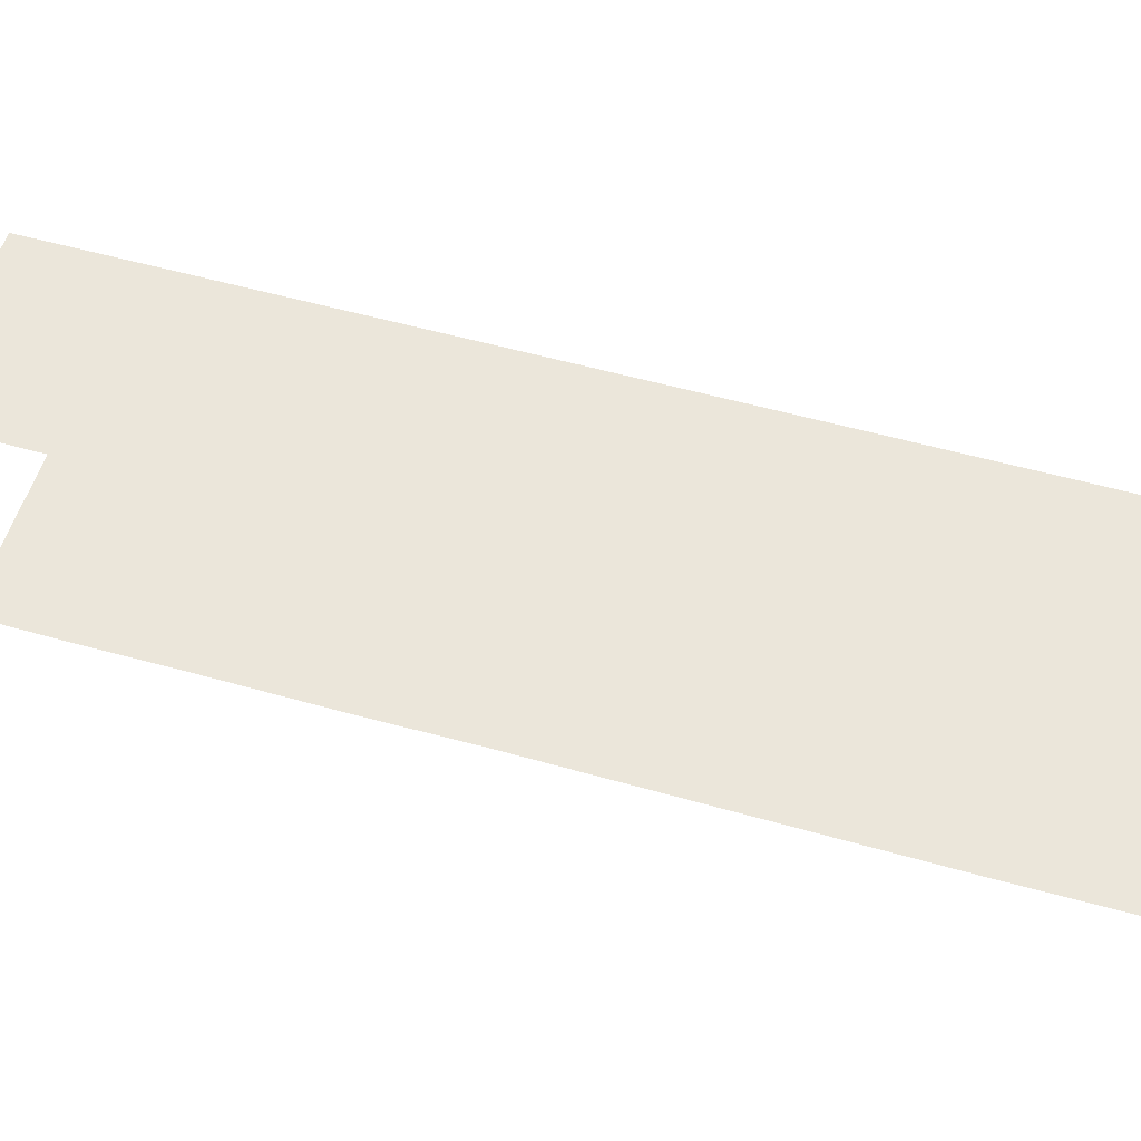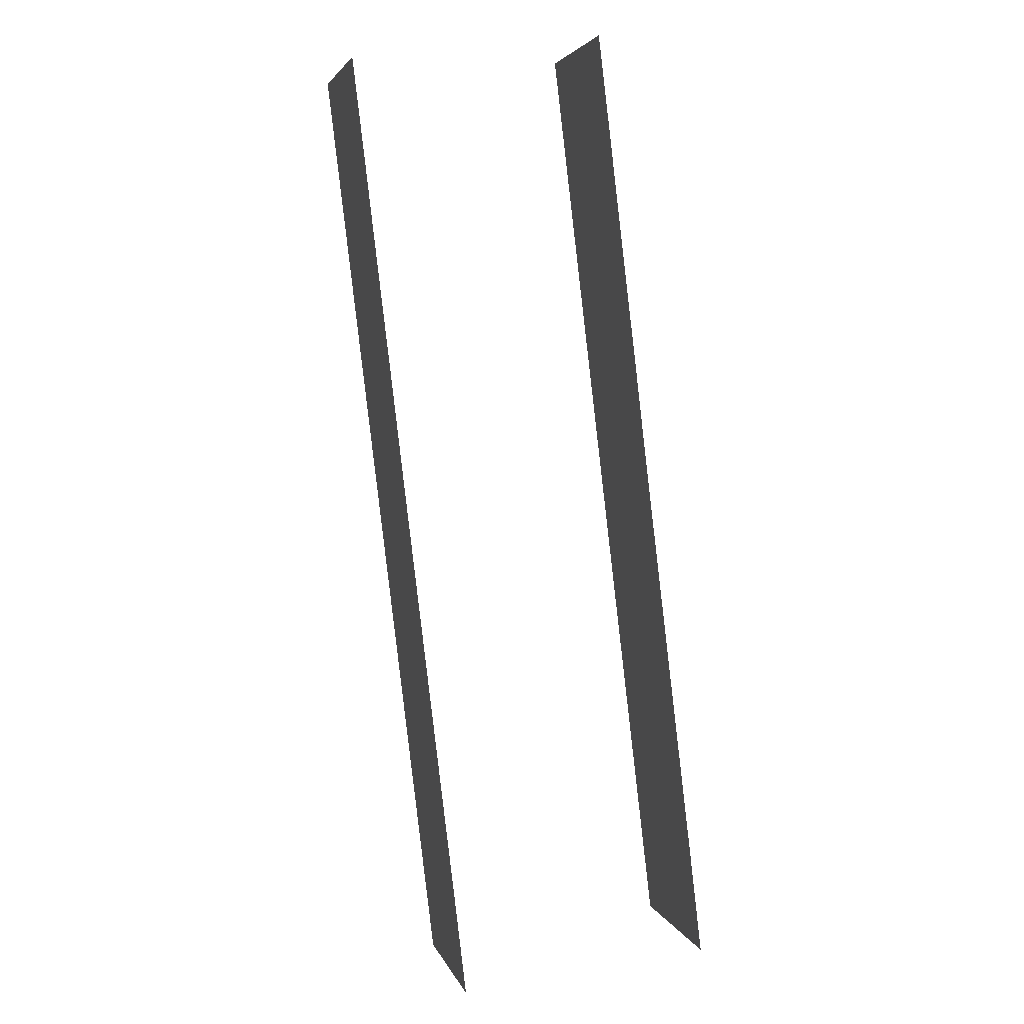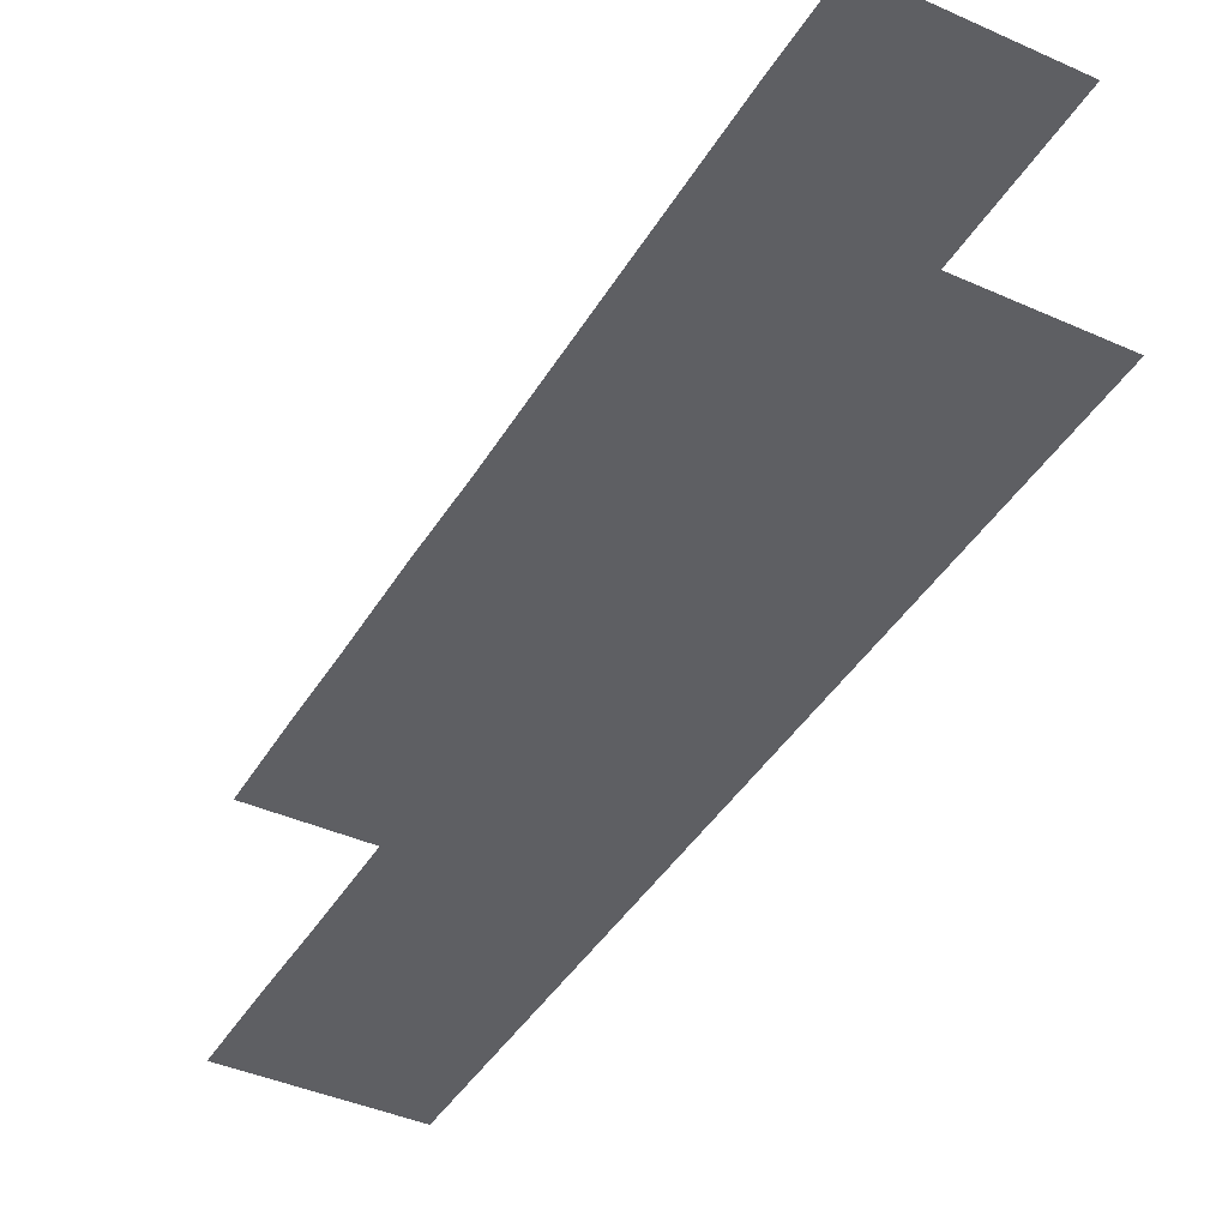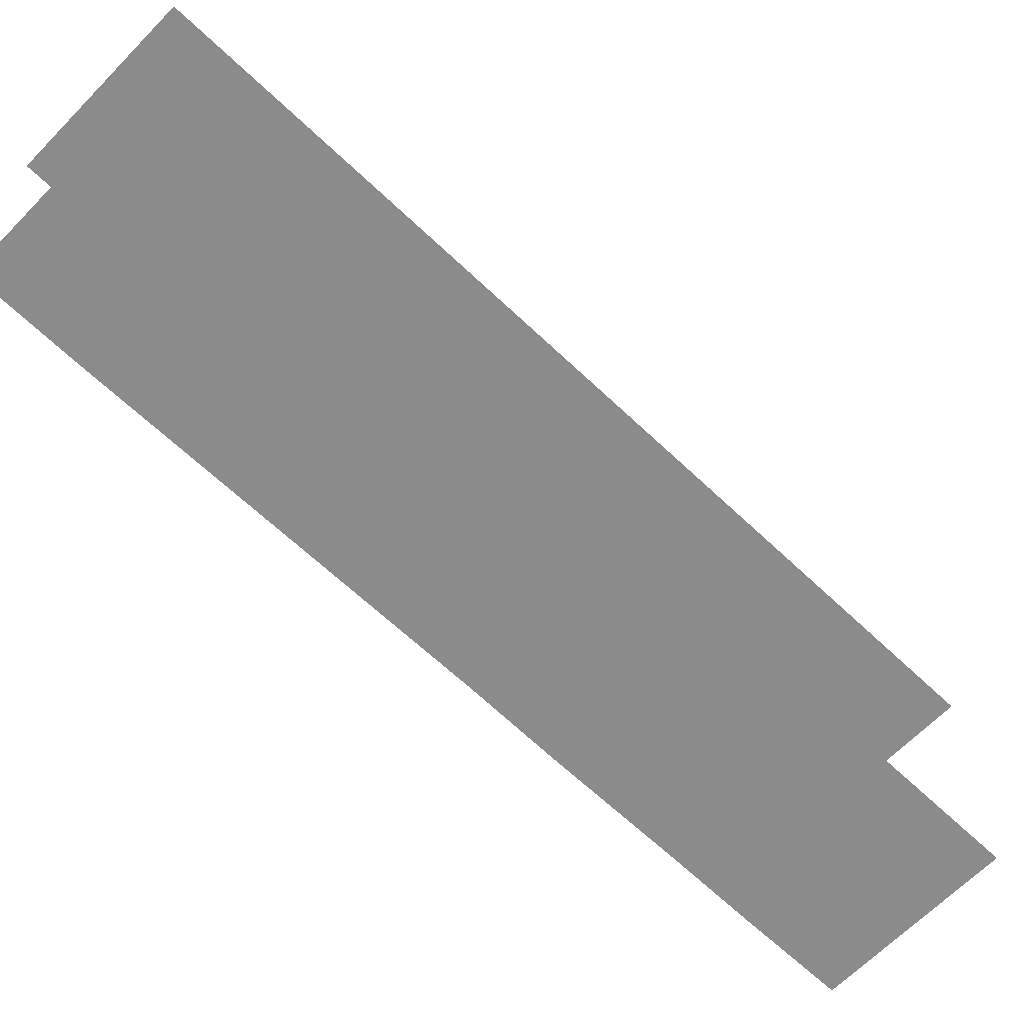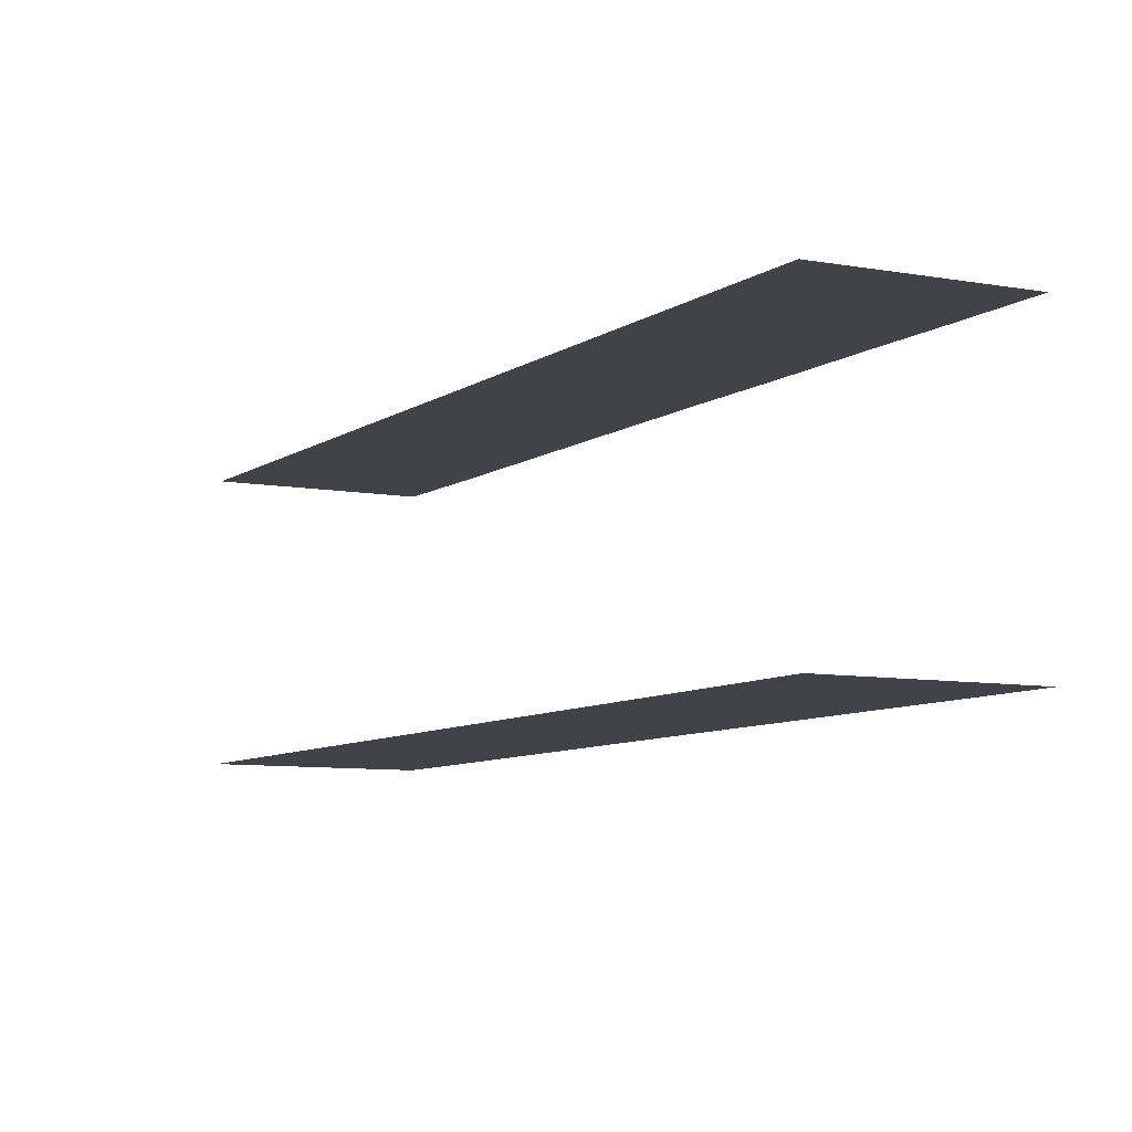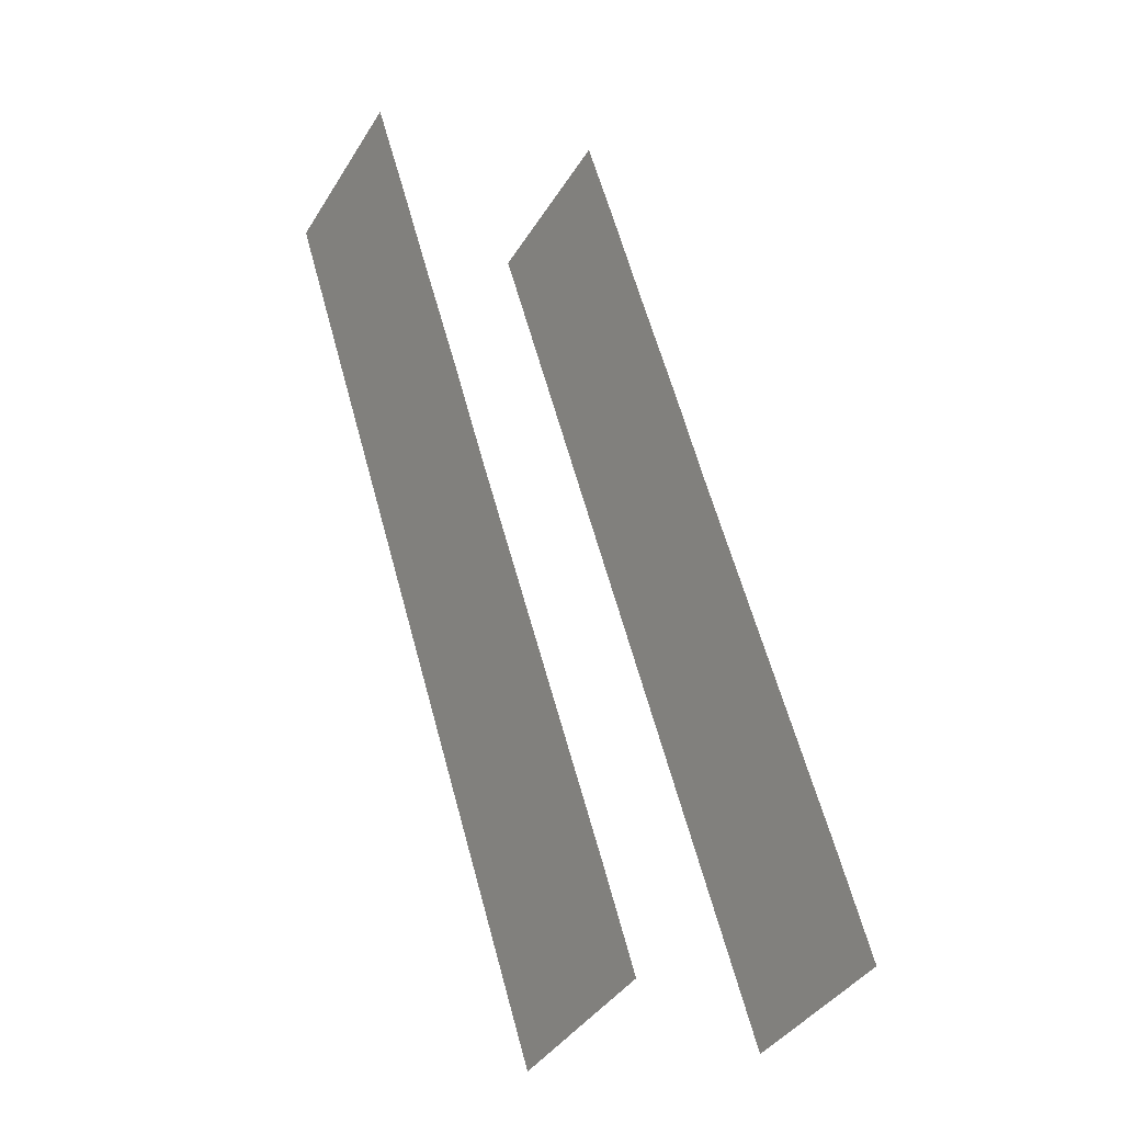
<metadata>
{"format":"obj","ext":"obj","renderer":"f3d","projection":"perspective","resolution":1024,"background":"white","views":[{"elev":54.8,"azim":-101.8,"up":"+Z"},{"elev":32.6,"azim":-104.1,"up":"+Y"},{"elev":-41.4,"azim":-57.0,"up":"+Z"},{"elev":-64.0,"azim":17.6,"up":"+Z"},{"elev":-7.6,"azim":123.4,"up":"+Z"},{"elev":-6.0,"azim":-122.6,"up":"+Y"}]}
</metadata>
<code>
o geometryt000010000010000110010110000110000110100000010110st50
v 1107 -56.27 187
v 1104 -50.41 187
v 1110 -39.01 187
v 1102 -53.41 187
v 1122 -29.79 187
v 1111 -36.21 187
v 1113 -32.46 187
v 1115 -29.86 187
v 1116 -26.94 187
v 1104 -50.41 195
v 1102 -53.41 195
v 1107 -56.27 195
v 1122 -29.79 195
v 1110 -39.01 195
v 1116 -26.94 195
v 1115 -29.86 195
v 1113 -32.46 195
v 1111 -36.21 195
f 1 2 3
f 4 2 1
f 5 3 6
f 1 3 5
f 7 5 6
f 8 5 7
f 9 5 8
f 10 11 12
f 13 14 12
f 14 10 12
f 15 16 13
f 16 17 13
f 13 17 18
f 13 18 14

</code>
